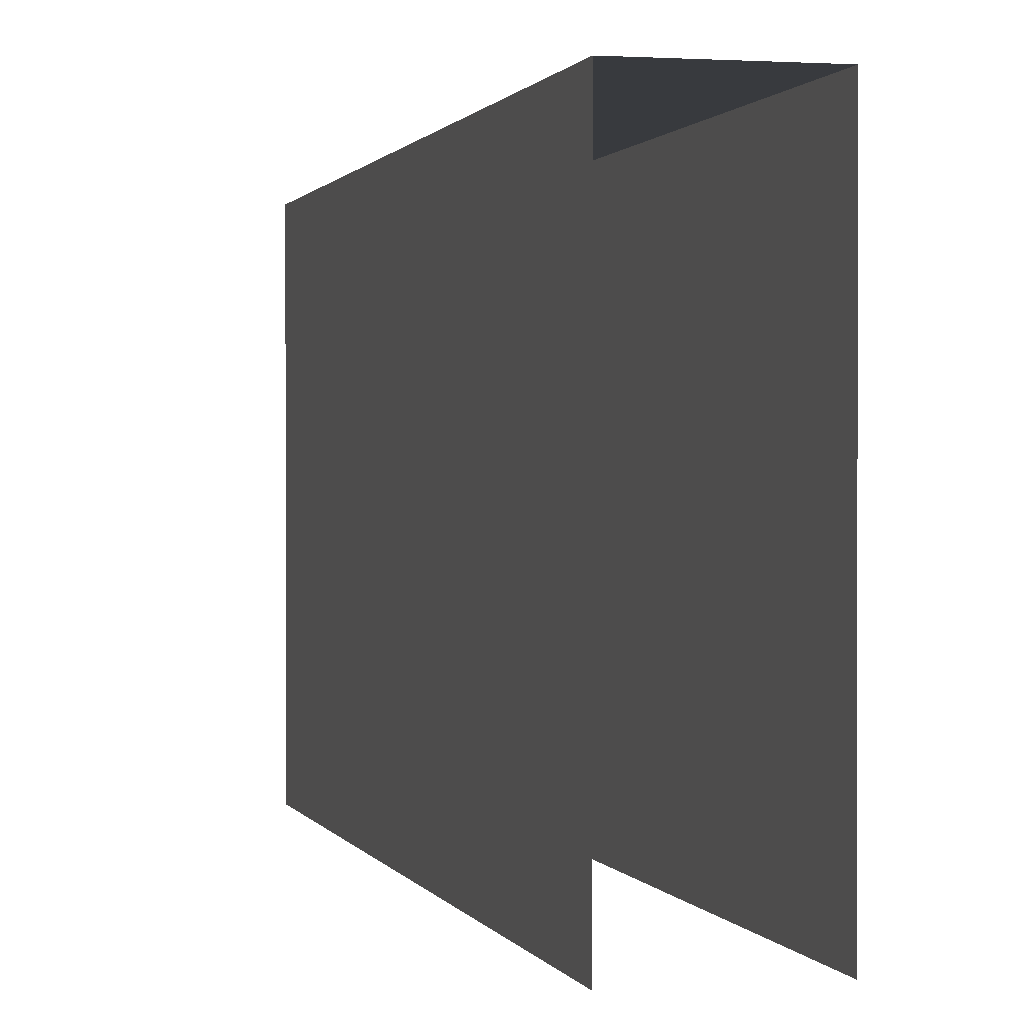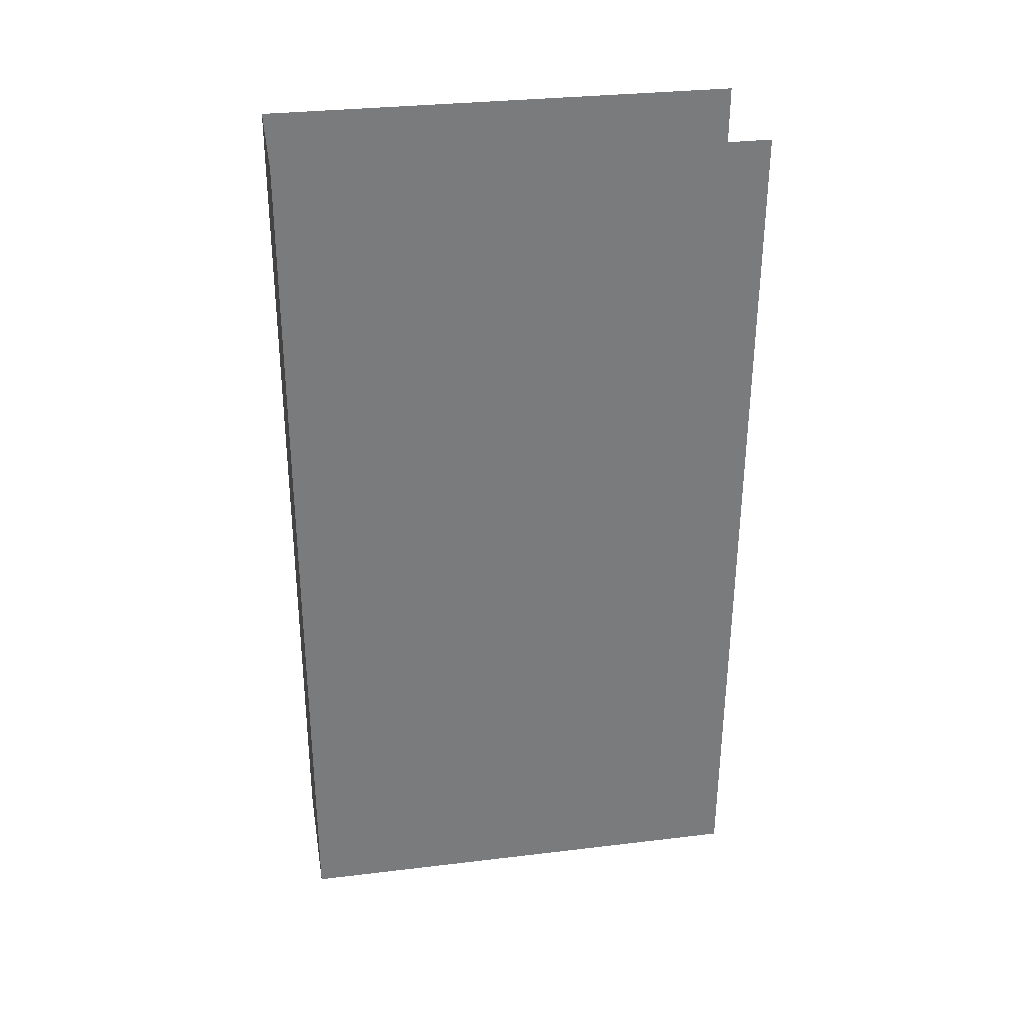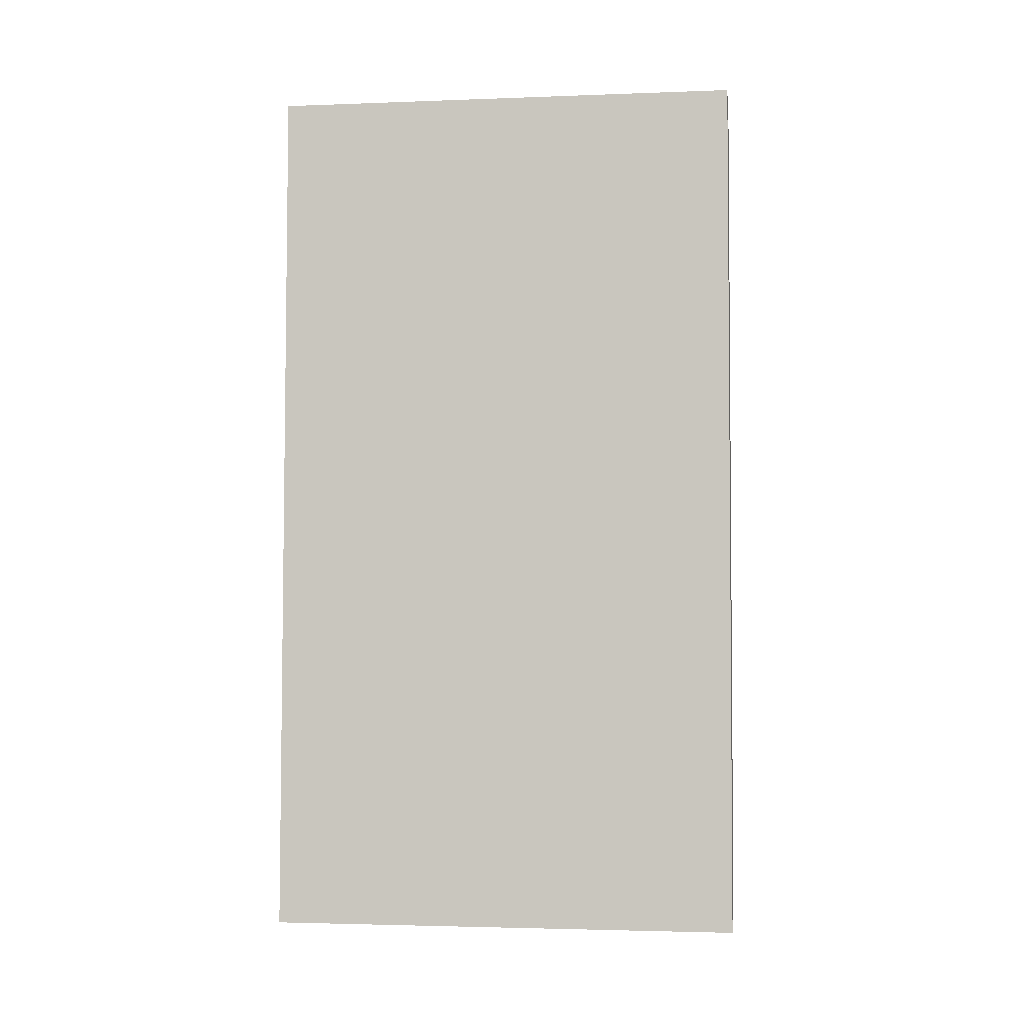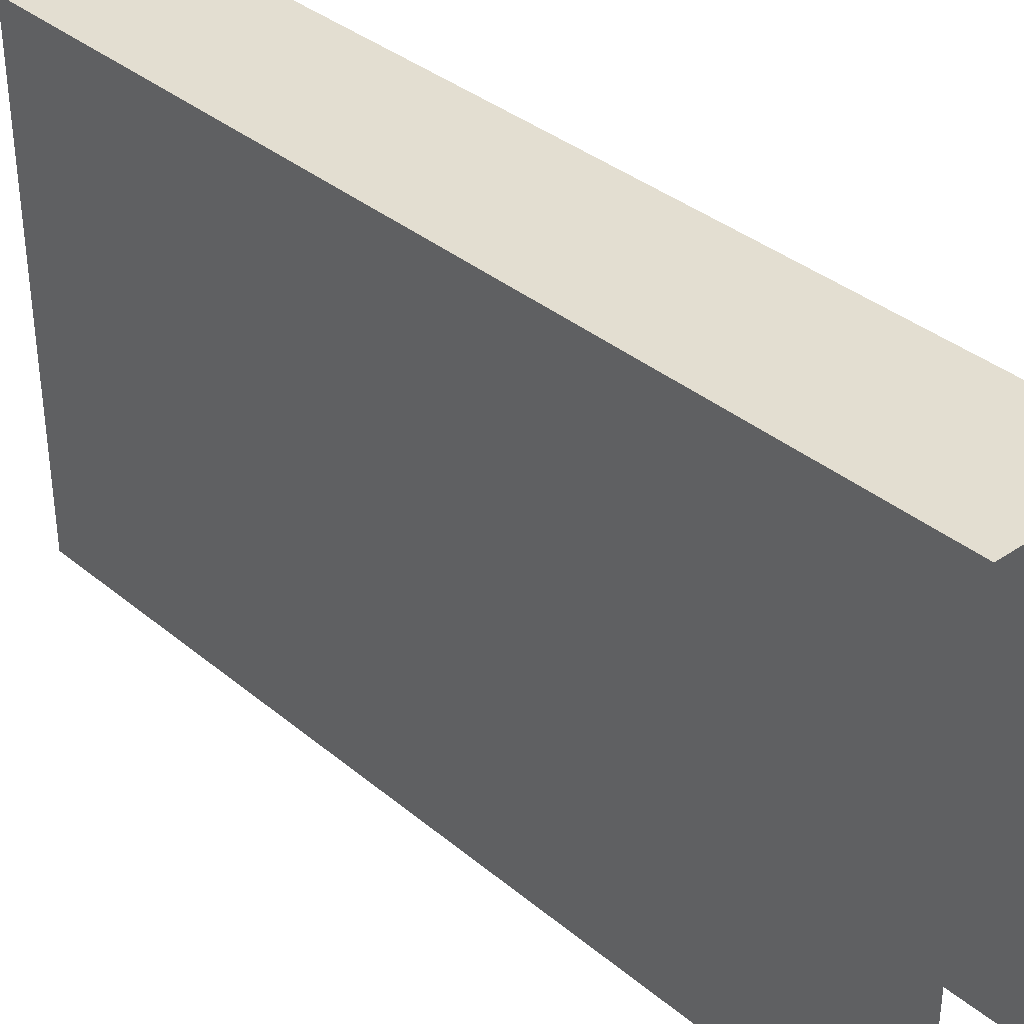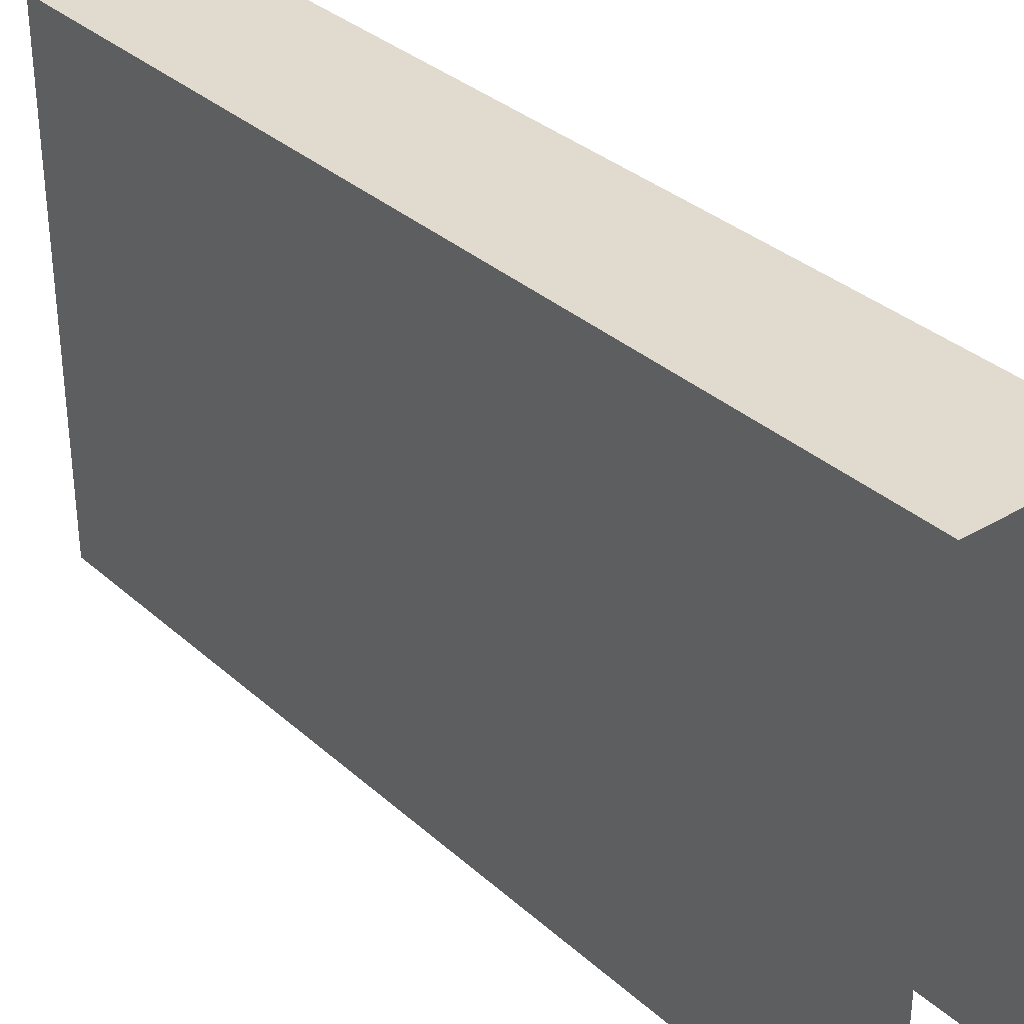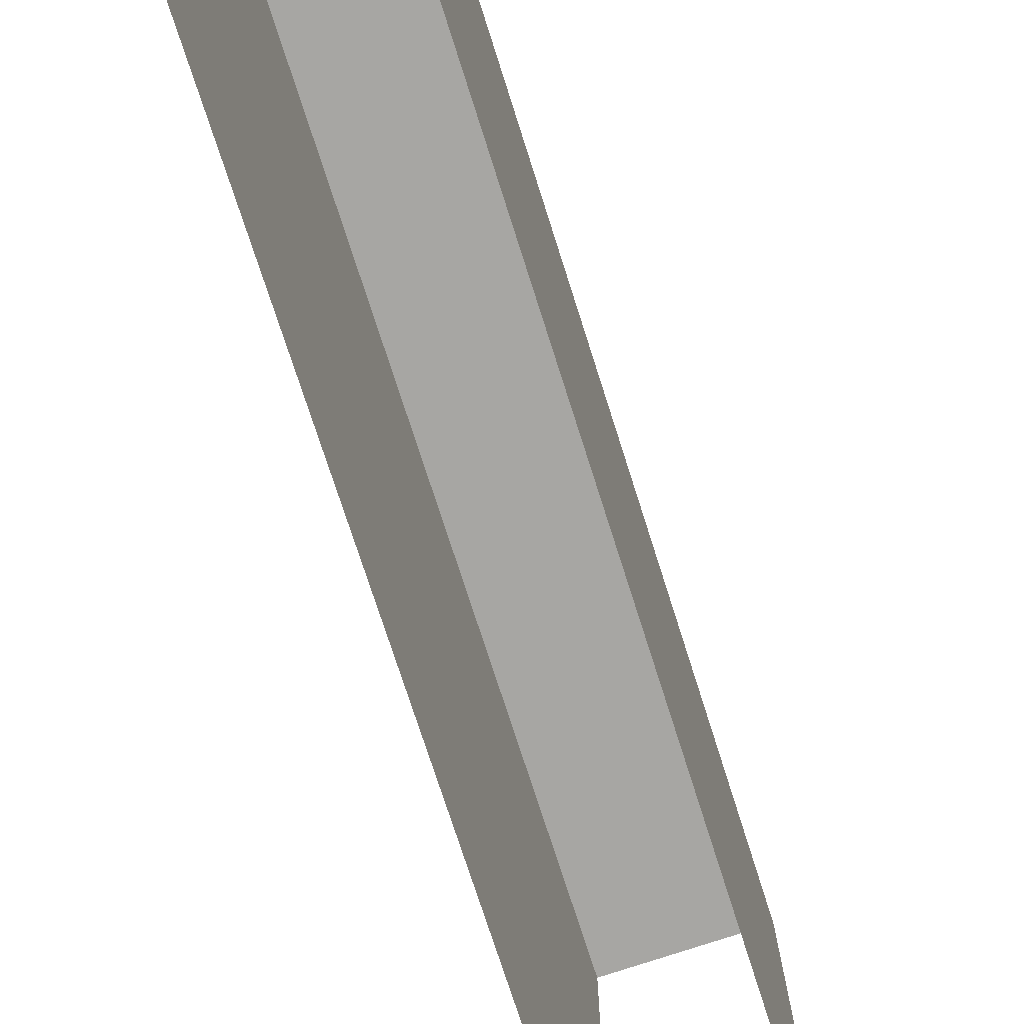
<metadata>
{"format":"obj","ext":"obj","renderer":"f3d","projection":"perspective","resolution":1024,"background":"white","views":[{"elev":0.8,"azim":164.5,"up":"+Y"},{"elev":31.1,"azim":-99.7,"up":"+Z"},{"elev":-3.0,"azim":97.4,"up":"+Z"},{"elev":36.1,"azim":-43.8,"up":"+Y"},{"elev":33.7,"azim":-40.8,"up":"+Y"},{"elev":-74.2,"azim":-163.3,"up":"+Y"}]}
</metadata>
<code>
g collisionMesh_sideWalls_06
v 3.114 51.62 137.9
v 3.242 51.62 130.4
v 4.463 51.62 130.4
v 4.334 51.62 137.9
v 4.334 47.55 137.9
v 4.334 51.62 137.9
v 4.463 51.62 130.4
v 4.463 47.55 130.4
v 3.242 47.55 130.4
v 3.242 51.62 130.4
v 3.114 51.62 137.9
v 3.114 47.55 137.9
g collisionMesh_sideWalls_06_0
f 3 2 1
f 4 3 1
f 7 6 5
f 8 7 5
f 11 10 9
f 12 11 9

</code>
